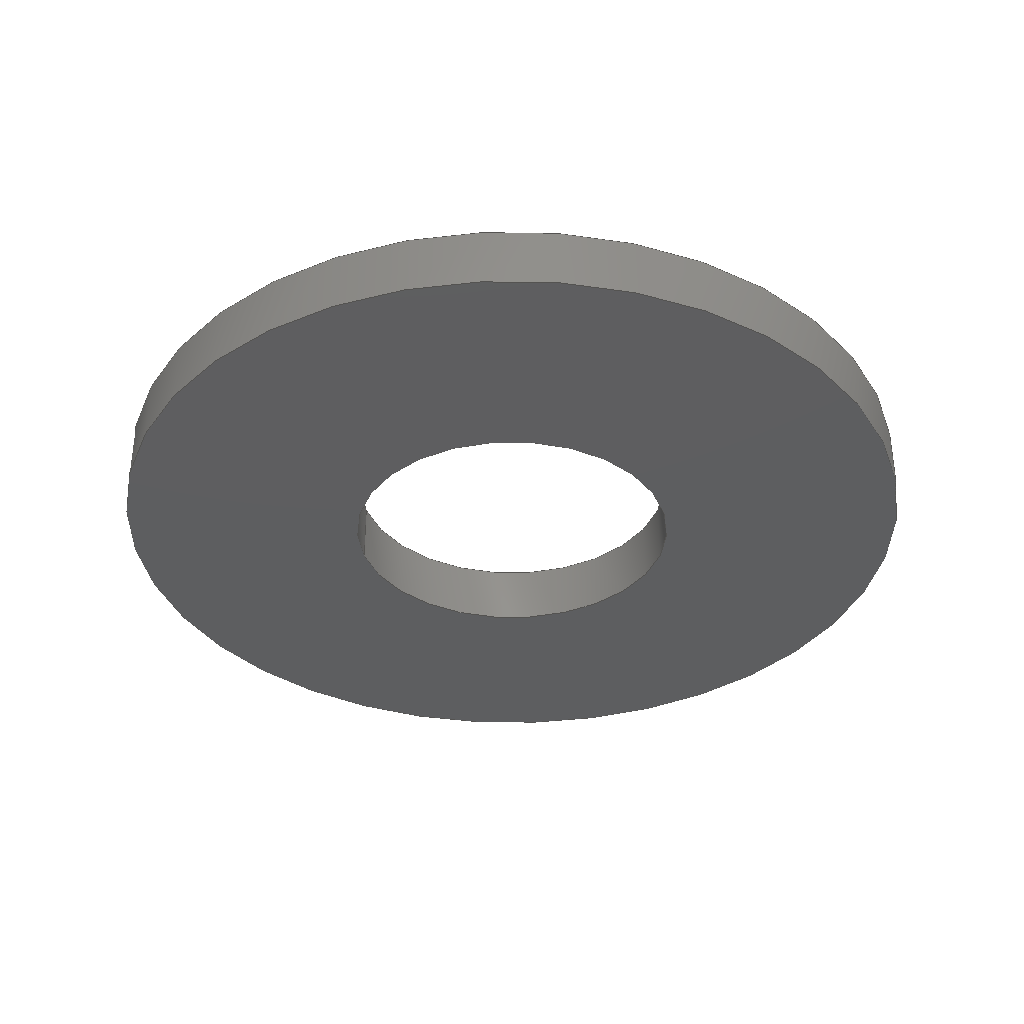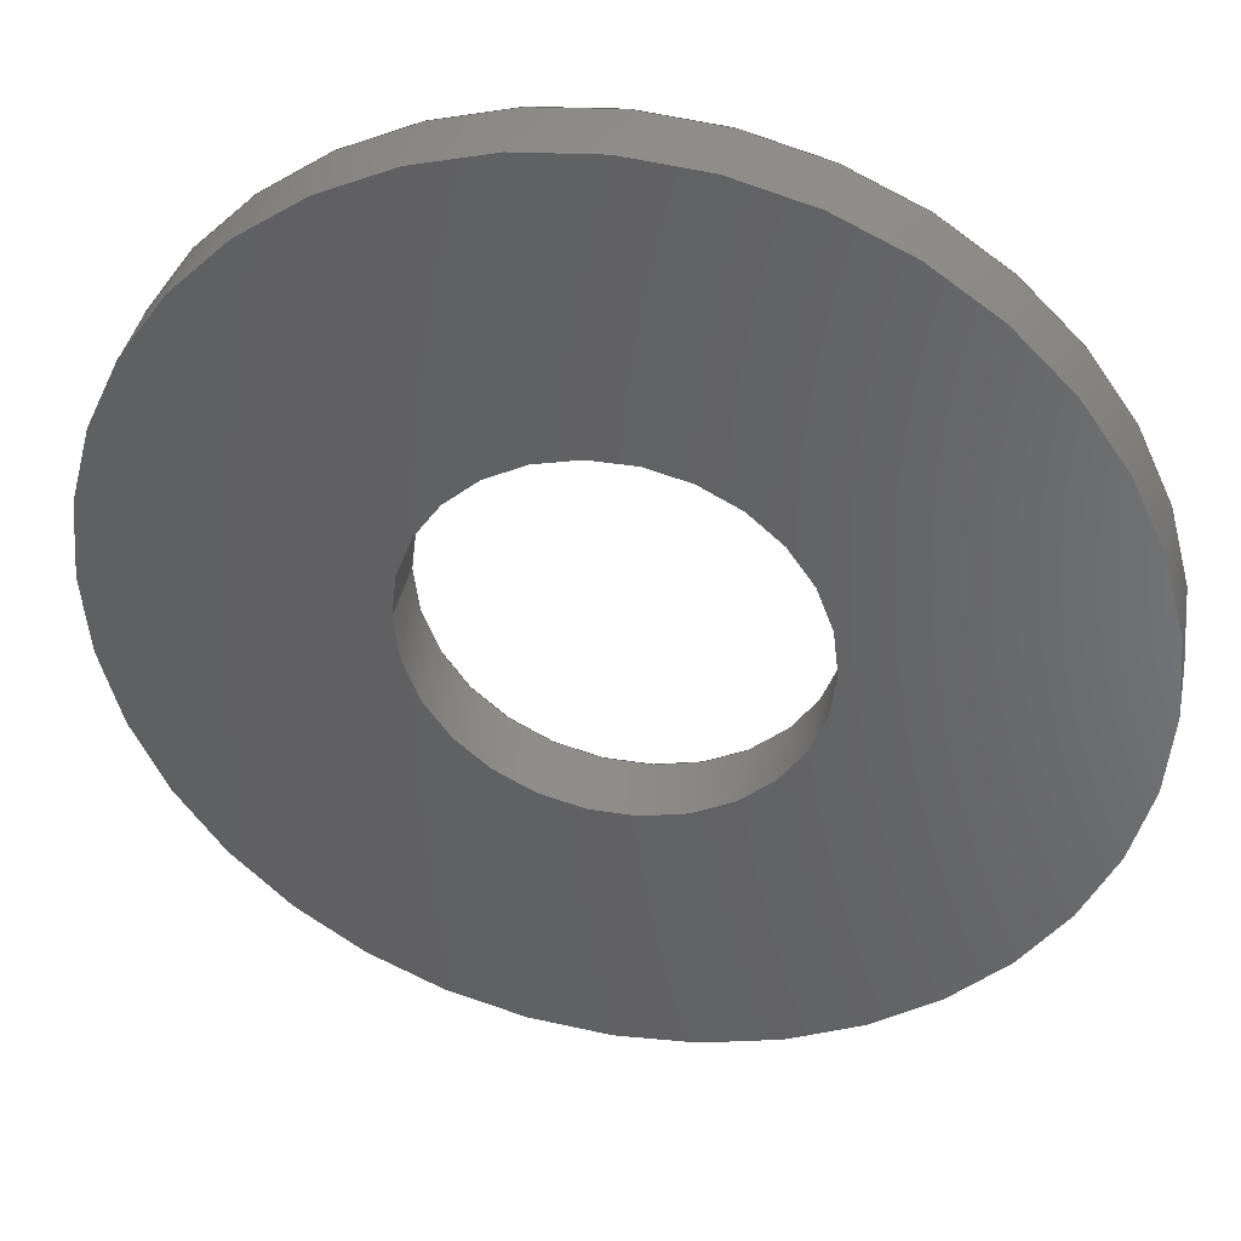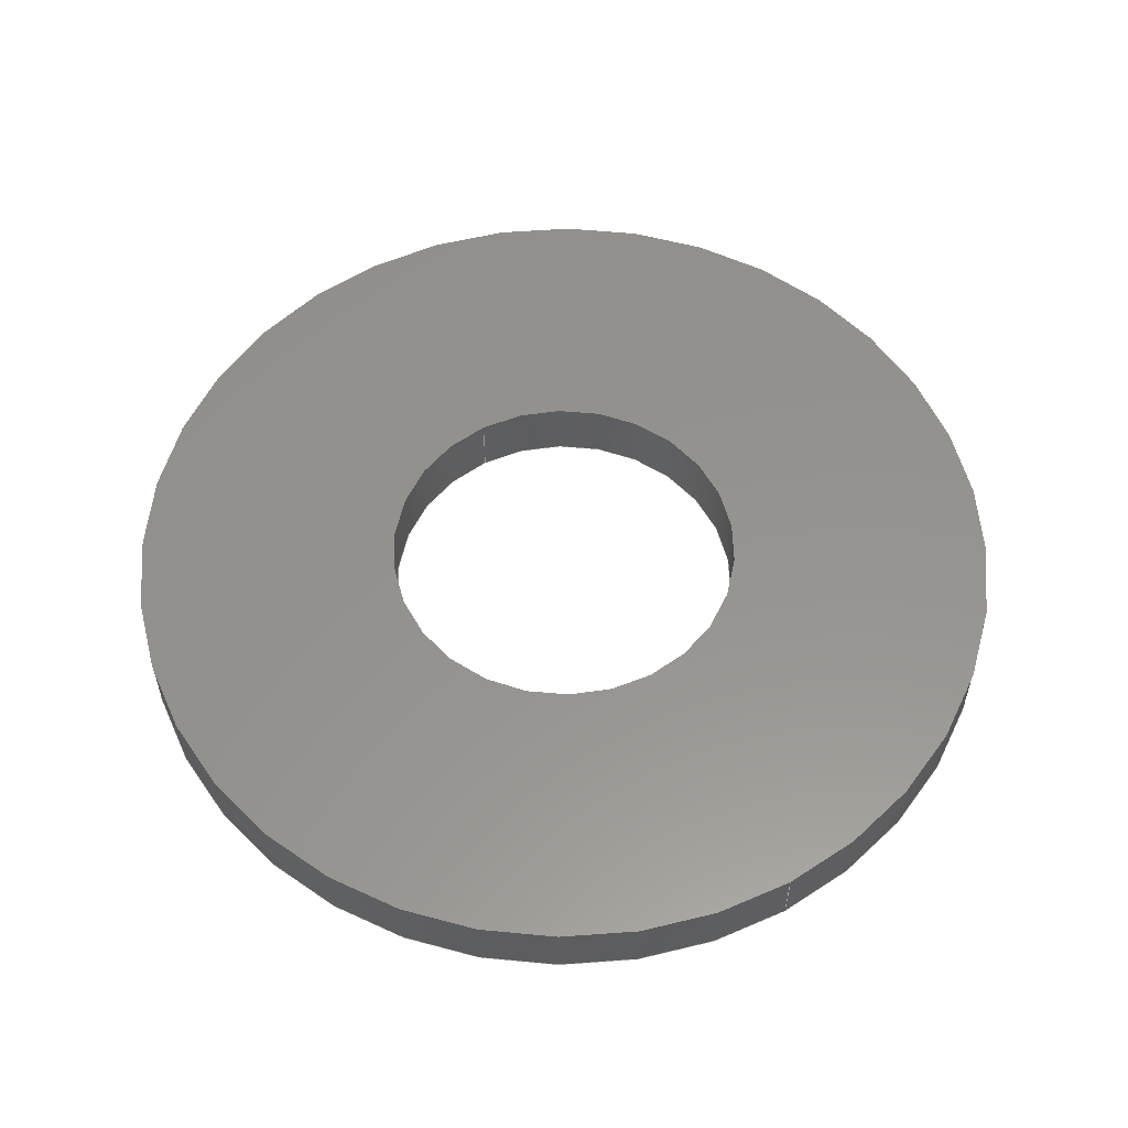
<metadata>
{"format":"step","ext":"step","renderer":"f3d","projection":"perspective","resolution":1024,"background":"white","views":[{"elev":-35.1,"azim":13.9,"up":"+Z"},{"elev":39.0,"azim":11.4,"up":"+Y"},{"elev":56.6,"azim":-119.3,"up":"+Z"}]}
</metadata>
<code>
ISO-10303-21;
DATA;
#1 = APPLICATION_CONTEXT ( 'configuration controlled 3d designs of mechanical parts and assemblies' ) ;
#2 = ORIENTED_EDGE ( 'NONE', *, *, #67, .F. ) ;
#3 = AXIS2_PLACEMENT_3D ( 'NONE', #12, #53, #35 ) ;
#4 = DIRECTION ( 'NONE',  ( -1, 0, 0 ) ) ;
#5 = PERSON_AND_ORGANIZATION_ROLE ( 'creator' ) ;
#6 = ORIENTED_EDGE ( 'NONE', *, *, #245, .F. ) ;
#7 = LENGTH_MEASURE_WITH_UNIT ( LENGTH_MEASURE( 0.0254 ), #62 );
#8 = DIRECTION ( 'NONE',  ( -0, -0, -1 ) ) ;
#9 = CYLINDRICAL_SURFACE ( 'NONE', #216, 0.5 ) ;
#10 = FACE_OUTER_BOUND ( 'NONE', #195, .T. ) ;
#11 = CARTESIAN_POINT ( 'NONE',  ( -0.203, 0, -0.037 ) ) ;
#12 = CARTESIAN_POINT ( 'NONE',  ( 0, 0, -0.037 ) ) ;
#13 = CC_DESIGN_PERSON_AND_ORGANIZATION_ASSIGNMENT ( #122, #130, ( #146 ) ) ;
#14 = ORIENTED_EDGE ( 'NONE', *, *, #28, .T. ) ;
#15 = PERSON_AND_ORGANIZATION ( #82, #65 ) ;
#16 = DIRECTION ( 'NONE',  ( 1, 0, 0 ) ) ;
#17 = ORIENTED_EDGE ( 'NONE', *, *, #135, .F. ) ;
#18 = APPROVAL ( #111, 'UNSPECIFIED' ) ;
#19 = LOCAL_TIME ( 13, 57, 57, #81 ) ;
#20 = CIRCLE ( 'NONE', #242, 0.5 ) ;
#21 = DATE_AND_TIME ( #234, #34 ) ;
#22 = EDGE_CURVE ( 'NONE', #90, #169, #178, .T. ) ;
#23 = CARTESIAN_POINT ( 'NONE',  ( 0, 0, -0.037 ) ) ;
#24 = PERSON_AND_ORGANIZATION ( #82, #65 ) ;
#25 = CARTESIAN_POINT ( 'NONE',  ( 0, 0, 0.037 ) ) ;
#26 = PERSON_AND_ORGANIZATION_ROLE ( 'classification_officer' ) ;
#27 = APPLICATION_PROTOCOL_DEFINITION ( 'international standard', 'config_control_design', 1994, #205 ) ;
#28 = EDGE_CURVE ( 'NONE', #199, #169, #171, .T. ) ;
#29 = CARTESIAN_POINT ( 'NONE',  ( -0.5, 0, 0.037 ) ) ;
#30 = DIRECTION ( 'NONE',  ( 1, 0, 0 ) ) ;
#31 = PRODUCT_RELATED_PRODUCT_CATEGORY ( 'detail', '', ( #85 ) ) ;
#32 = EDGE_CURVE ( 'NONE', #90, #204, #121, .T. ) ;
#33 = ORIENTED_EDGE ( 'NONE', *, *, #190, .F. ) ;
#34 = LOCAL_TIME ( 13, 57, 57, #175 ) ;
#35 = DIRECTION ( 'NONE',  ( 1, 0, 0 ) ) ;
#36 = DIRECTION ( 'NONE',  ( 0, 0, 1 ) ) ;
#37 = ORIENTED_EDGE ( 'NONE', *, *, #52, .F. ) ;
#38 = VERTEX_POINT ( 'NONE', #156 ) ;
#39 = ADVANCED_FACE ( 'NONE', ( #64 ), #9, .T. ) ;
#40 = EDGE_LOOP ( 'NONE', ( #6, #250, #132, #235 ) ) ;
#41 = AXIS2_PLACEMENT_3D ( 'NONE', #25, #127, #4 ) ;
#42 = APPROVAL_PERSON_ORGANIZATION ( #95, #124, #49 ) ;
#43 = CC_DESIGN_PERSON_AND_ORGANIZATION_ASSIGNMENT ( #15, #26, ( #59 ) ) ;
#44 = CARTESIAN_POINT ( 'NONE',  ( 0.203, 2.486e-17, 0.037 ) ) ;
#45 = DIRECTION ( 'NONE',  ( 0, 0, 1 ) ) ;
#46 = VERTEX_POINT ( 'NONE', #229 ) ;
#47 = AXIS2_PLACEMENT_3D ( 'NONE', #173, #112, #16 ) ;
#48 =( NAMED_UNIT ( * ) SI_UNIT ( $, .STERADIAN. ) SOLID_ANGLE_UNIT ( ) );
#49 = APPROVAL_ROLE ( '' ) ;
#50 = DESIGN_CONTEXT ( 'detailed design', #205, 'design' ) ;
#51 = FACE_BOUND ( 'NONE', #159, .T. ) ;
#52 = EDGE_CURVE ( 'NONE', #97, #38, #210, .T. ) ;
#53 = DIRECTION ( 'NONE',  ( 0, 0, 1 ) ) ;
#54 = DIRECTION ( 'NONE',  ( 0, 0, 1 ) ) ;
#55 = ORIENTED_EDGE ( 'NONE', *, *, #200, .F. ) ;
#56 = DIRECTION ( 'NONE',  ( 1, 0, 0 ) ) ;
#57 = APPROVAL_PERSON_ORGANIZATION ( #166, #249, #128 ) ;
#58 = AXIS2_PLACEMENT_3D ( 'NONE', #114, #54, #187 ) ;
#59 = SECURITY_CLASSIFICATION ( '', '', #151 ) ;
#60 = AXIS2_PLACEMENT_3D ( 'NONE', #161, #73, #137 ) ;
#61 = ORIENTED_EDGE ( 'NONE', *, *, #22, .F. ) ;
#62 =( LENGTH_UNIT ( ) NAMED_UNIT ( * ) SI_UNIT ( $, .METRE. ) );
#63 = ADVANCED_FACE ( 'NONE', ( #118 ), #68, .F. ) ;
#64 = FACE_OUTER_BOUND ( 'NONE', #214, .T. ) ;
#65 = ORGANIZATION ( 'UNSPECIFIED', 'UNSPECIFIED', '' ) ;
#66 = DATE_AND_TIME ( #209, #19 ) ;
#67 = EDGE_CURVE ( 'NONE', #46, #162, #20, .T. ) ;
#68 = CYLINDRICAL_SURFACE ( 'NONE', #148, 0.203 ) ;
#69 = CIRCLE ( 'NONE', #163, 0.5 ) ;
#70 = CARTESIAN_POINT ( 'NONE',  ( 0, 0, 0.037 ) ) ;
#71 = CARTESIAN_POINT ( 'NONE',  ( 0, 0, -0.037 ) ) ;
#72 = DATE_AND_TIME ( #138, #196 ) ;
#73 = DIRECTION ( 'NONE',  ( 0, 0, 1 ) ) ;
#74 = ORIENTED_EDGE ( 'NONE', *, *, #32, .F. ) ;
#75 = VECTOR ( 'NONE', #238, 39.37 ) ;
#76 = CLOSED_SHELL ( 'NONE', ( #120, #168, #212, #39, #63, #78 ) ) ;
#77 = APPROVAL_DATE_TIME ( #21, #249 ) ;
#78 = ADVANCED_FACE ( 'NONE', ( #165, #231 ), #152, .F. ) ;
#79 = CC_DESIGN_APPROVAL ( #18, ( #91 ) ) ;
#80 = EDGE_LOOP ( 'NONE', ( #233, #102, #176, #61 ) ) ;
#81 = COORDINATED_UNIVERSAL_TIME_OFFSET ( 6, 0, .BEHIND. ) ;
#82 = PERSON ( 'UNSPECIFIED', 'UNSPECIFIED', 'UNSPECIFIED', ('UNSPECIFIED'), ('UNSPECIFIED'), ('UNSPECIFIED') ) ;
#83 = ADVANCED_BREP_SHAPE_REPRESENTATION ( '90295A473_Nylon Plastic Washer', ( #142, #211 ), #87 ) ;
#84 = SHAPE_DEFINITION_REPRESENTATION ( #129, #83 ) ;
#85 = PRODUCT ( '90295A473_Nylon Plastic Washer', '90295A473_Nylon Plastic Washer', '', ( #157 ) ) ;
#86 = EDGE_LOOP ( 'NONE', ( #181, #14 ) ) ;
#87 =( GEOMETRIC_REPRESENTATION_CONTEXT ( 3 ) GLOBAL_UNCERTAINTY_ASSIGNED_CONTEXT ( ( #134 ) ) GLOBAL_UNIT_ASSIGNED_CONTEXT ( ( #239, #125, #48 ) ) REPRESENTATION_CONTEXT ( 'NONE', 'WORKASPACE' ) );
#88 = CARTESIAN_POINT ( 'NONE',  ( 0, 0, -0.037 ) ) ;
#89 = DATE_TIME_ROLE ( 'classification_date' ) ;
#90 = VERTEX_POINT ( 'NONE', #155 ) ;
#91 = PRODUCT_DEFINITION ( 'UNKNOWN', '', #146, #50 ) ;
#92 = APPROVAL_ROLE ( '' ) ;
#93 = CARTESIAN_POINT ( 'NONE',  ( 0, 0, 0.037 ) ) ;
#94 = DIRECTION ( 'NONE',  ( -1, 0, 0 ) ) ;
#95 = PERSON_AND_ORGANIZATION ( #82, #65 ) ;
#96 = AXIS2_PLACEMENT_3D ( 'NONE', #23, #36, #56 ) ;
#97 = VERTEX_POINT ( 'NONE', #150 ) ;
#98 = CYLINDRICAL_SURFACE ( 'NONE', #41, 0.203 ) ;
#99 = CC_DESIGN_DATE_AND_TIME_ASSIGNMENT ( #66, #101, ( #91 ) ) ;
#100 = DIRECTION ( 'NONE',  ( 0, 0, 1 ) ) ;
#101 = DATE_TIME_ROLE ( 'creation_date' ) ;
#102 = ORIENTED_EDGE ( 'NONE', *, *, #245, .T. ) ;
#103 = PERSON_AND_ORGANIZATION ( #82, #65 ) ;
#104 = APPROVAL_STATUS ( 'not_yet_approved' ) ;
#105 = DIRECTION ( 'NONE',  ( 1, 0, -0 ) ) ;
#106 = APPLICATION_PROTOCOL_DEFINITION ( 'international standard', 'config_control_design', 1994, #1 ) ;
#107 = CARTESIAN_POINT ( 'NONE',  ( 0, 0, 0.037 ) ) ;
#108 = CARTESIAN_POINT ( 'NONE',  ( 0, 0, 0.037 ) ) ;
#109 = CARTESIAN_POINT ( 'NONE',  ( 0.5, 6.123e-17, 0.037 ) ) ;
#110 = APPROVAL_PERSON_ORGANIZATION ( #182, #18, #92 ) ;
#111 = APPROVAL_STATUS ( 'not_yet_approved' ) ;
#112 = DIRECTION ( 'NONE',  ( 0, 0, 1 ) ) ;
#113 = DIRECTION ( 'NONE',  ( -0, -0, -1 ) ) ;
#114 = CARTESIAN_POINT ( 'NONE',  ( 0, 0, 0.037 ) ) ;
#115 = AXIS2_PLACEMENT_3D ( 'NONE', #123, #220, #147 ) ;
#116 = DIRECTION ( 'NONE',  ( 1, 0, 0 ) ) ;
#117 = VECTOR ( 'NONE', #248, 39.37 ) ;
#118 = FACE_OUTER_BOUND ( 'NONE', #40, .T. ) ;
#119 = LINE ( 'NONE', #29, #75 ) ;
#120 = ADVANCED_FACE ( 'NONE', ( #201 ), #98, .F. ) ;
#121 = CIRCLE ( 'NONE', #60, 0.203 ) ;
#122 = PERSON_AND_ORGANIZATION ( #82, #65 ) ;
#123 = CARTESIAN_POINT ( 'NONE',  ( 0, 0, 0.037 ) ) ;
#124 = APPROVAL ( #104, 'UNSPECIFIED' ) ;
#125 =( NAMED_UNIT ( * ) PLANE_ANGLE_UNIT ( ) SI_UNIT ( $, .RADIAN. ) );
#126 = COORDINATED_UNIVERSAL_TIME_OFFSET ( 6, 0, .BEHIND. ) ;
#127 = DIRECTION ( 'NONE',  ( -0, -0, -1 ) ) ;
#128 = APPROVAL_ROLE ( '' ) ;
#129 = PRODUCT_DEFINITION_SHAPE ( 'NONE', 'NONE',  #91 ) ;
#130 = PERSON_AND_ORGANIZATION_ROLE ( 'design_supplier' ) ;
#131 = CC_DESIGN_PERSON_AND_ORGANIZATION_ASSIGNMENT ( #24, #202, ( #85 ) ) ;
#132 = ORIENTED_EDGE ( 'NONE', *, *, #22, .T. ) ;
#133 = APPROVAL_DATE_TIME ( #72, #18 ) ;
#134 = UNCERTAINTY_MEASURE_WITH_UNIT (LENGTH_MEASURE( 1e-05 ), #239, 'distance_accuracy_value', 'NONE');
#135 = EDGE_CURVE ( 'NONE', #162, #46, #69, .T. ) ;
#136 = DIRECTION ( 'NONE',  ( -1, 0, 0 ) ) ;
#137 = DIRECTION ( 'NONE',  ( 1, 0, 0 ) ) ;
#138 = CALENDAR_DATE ( 2022, 26, 8 ) ;
#139 = ORIENTED_EDGE ( 'NONE', *, *, #144, .F. ) ;
#140 = AXIS2_PLACEMENT_3D ( 'NONE', #71, #207, #116 ) ;
#141 = LOCAL_TIME ( 13, 57, 57, #236 ) ;
#142 = MANIFOLD_SOLID_BREP ( 'Boss-Extrude1', #76 ) ;
#143 = ORIENTED_EDGE ( 'NONE', *, *, #67, .T. ) ;
#144 = EDGE_CURVE ( 'NONE', #46, #38, #119, .T. ) ;
#145 = ORIENTED_EDGE ( 'NONE', *, *, #135, .T. ) ;
#146 = PRODUCT_DEFINITION_FORMATION_WITH_SPECIFIED_SOURCE ( 'ANY', '', #85, .NOT_KNOWN. ) ;
#147 = DIRECTION ( 'NONE',  ( 1, 0, -0 ) ) ;
#148 = AXIS2_PLACEMENT_3D ( 'NONE', #93, #246, #186 ) ;
#149 = EDGE_LOOP ( 'NONE', ( #143, #145 ) ) ;
#150 = CARTESIAN_POINT ( 'NONE',  ( 0.5, 6.123e-17, -0.037 ) ) ;
#151 = SECURITY_CLASSIFICATION_LEVEL ( 'unclassified' ) ;
#152 = PLANE ( 'NONE',  #160 ) ;
#153 = ORIENTED_EDGE ( 'NONE', *, *, #183, .F. ) ;
#154 = DATE_AND_TIME ( #251, #164 ) ;
#155 = CARTESIAN_POINT ( 'NONE',  ( -0.203, 0, 0.037 ) ) ;
#156 = CARTESIAN_POINT ( 'NONE',  ( -0.5, 0, -0.037 ) ) ;
#157 = MECHANICAL_CONTEXT ( 'NONE', #1, 'mechanical' ) ;
#158 = CC_DESIGN_APPROVAL ( #249, ( #146 ) ) ;
#159 = EDGE_LOOP ( 'NONE', ( #74, #153 ) ) ;
#160 = AXIS2_PLACEMENT_3D ( 'NONE', #88, #222, #105 ) ;
#161 = CARTESIAN_POINT ( 'NONE',  ( 0, 0, 0.037 ) ) ;
#162 = VERTEX_POINT ( 'NONE', #109 ) ;
#163 = AXIS2_PLACEMENT_3D ( 'NONE', #107, #243, #30 ) ;
#164 = LOCAL_TIME ( 13, 57, 57, #219 ) ;
#165 = FACE_BOUND ( 'NONE', #86, .T. ) ;
#166 = PERSON_AND_ORGANIZATION ( #82, #65 ) ;
#167 = CARTESIAN_POINT ( 'NONE',  ( 0, 0, 0 ) ) ;
#168 = ADVANCED_FACE ( 'NONE', ( #10 ), #215, .T. ) ;
#169 = VERTEX_POINT ( 'NONE', #11 ) ;
#170 = FACE_OUTER_BOUND ( 'NONE', #149, .T. ) ;
#171 = CIRCLE ( 'NONE', #47, 0.203 ) ;
#172 = LINE ( 'NONE', #244, #180 ) ;
#173 = CARTESIAN_POINT ( 'NONE',  ( 0, 0, -0.037 ) ) ;
#174 = CALENDAR_DATE ( 2022, 26, 8 ) ;
#175 = COORDINATED_UNIVERSAL_TIME_OFFSET ( 6, 0, .BEHIND. ) ;
#176 = ORIENTED_EDGE ( 'NONE', *, *, #224, .F. ) ;
#177 = PERSON_AND_ORGANIZATION ( #82, #65 ) ;
#178 = LINE ( 'NONE', #203, #218 ) ;
#179 = PLANE ( 'NONE',  #115 ) ;
#180 = VECTOR ( 'NONE', #185, 39.37 ) ;
#181 = ORIENTED_EDGE ( 'NONE', *, *, #224, .T. ) ;
#182 = PERSON_AND_ORGANIZATION ( #82, #65 ) ;
#183 = EDGE_CURVE ( 'NONE', #204, #90, #232, .T. ) ;
#184 = APPROVAL_DATE_TIME ( #223, #124 ) ;
#185 = DIRECTION ( 'NONE',  ( -0, -0, -1 ) ) ;
#186 = DIRECTION ( 'NONE',  ( -1, 0, 0 ) ) ;
#187 = DIRECTION ( 'NONE',  ( 1, 0, 0 ) ) ;
#188 = ORIENTED_EDGE ( 'NONE', *, *, #190, .T. ) ;
#189 = CC_DESIGN_SECURITY_CLASSIFICATION ( #59, ( #146 ) ) ;
#190 = EDGE_CURVE ( 'NONE', #38, #97, #225, .T. ) ;
#191 = DIRECTION ( 'NONE',  ( -0, -0, -1 ) ) ;
#192 = ORIENTED_EDGE ( 'NONE', *, *, #144, .T. ) ;
#193 = CIRCLE ( 'NONE', #96, 0.203 ) ;
#194 = CC_DESIGN_DATE_AND_TIME_ASSIGNMENT ( #154, #89, ( #59 ) ) ;
#195 = EDGE_LOOP ( 'NONE', ( #17, #198, #247, #139 ) ) ;
#196 = LOCAL_TIME ( 13, 57, 57, #126 ) ;
#197 = DIRECTION ( 'NONE',  ( 1, 0, 0 ) ) ;
#198 = ORIENTED_EDGE ( 'NONE', *, *, #200, .T. ) ;
#199 = VERTEX_POINT ( 'NONE', #206 ) ;
#200 = EDGE_CURVE ( 'NONE', #162, #97, #172, .T. ) ;
#201 = FACE_OUTER_BOUND ( 'NONE', #80, .T. ) ;
#202 = PERSON_AND_ORGANIZATION_ROLE ( 'design_owner' ) ;
#203 = CARTESIAN_POINT ( 'NONE',  ( -0.203, 0, 0.037 ) ) ;
#204 = VERTEX_POINT ( 'NONE', #44 ) ;
#205 = APPLICATION_CONTEXT ( 'configuration controlled 3d designs of mechanical parts and assemblies' ) ;
#206 = CARTESIAN_POINT ( 'NONE',  ( 0.203, 2.486e-17, -0.037 ) ) ;
#207 = DIRECTION ( 'NONE',  ( 0, 0, 1 ) ) ;
#208 = EDGE_LOOP ( 'NONE', ( #33, #37 ) ) ;
#209 = CALENDAR_DATE ( 2022, 26, 8 ) ;
#210 = CIRCLE ( 'NONE', #3, 0.5 ) ;
#211 = AXIS2_PLACEMENT_3D ( 'NONE', #167, #45, #197 ) ;
#212 = ADVANCED_FACE ( 'NONE', ( #170, #51 ), #179, .T. ) ;
#213 = CC_DESIGN_PERSON_AND_ORGANIZATION_ASSIGNMENT ( #103, #5, ( #146 ) ) ;
#214 = EDGE_LOOP ( 'NONE', ( #55, #2, #192, #188 ) ) ;
#215 = CYLINDRICAL_SURFACE ( 'NONE', #252, 0.5 ) ;
#216 = AXIS2_PLACEMENT_3D ( 'NONE', #108, #191, #94 ) ;
#217 = CC_DESIGN_PERSON_AND_ORGANIZATION_ASSIGNMENT ( #177, #226, ( #91 ) ) ;
#218 = VECTOR ( 'NONE', #8, 39.37 ) ;
#219 = COORDINATED_UNIVERSAL_TIME_OFFSET ( 6, 0, .BEHIND. ) ;
#220 = DIRECTION ( 'NONE',  ( 0, 0, 1 ) ) ;
#221 = CARTESIAN_POINT ( 'NONE',  ( 0, 0, 0.037 ) ) ;
#222 = DIRECTION ( 'NONE',  ( 0, 0, 1 ) ) ;
#223 = DATE_AND_TIME ( #174, #141 ) ;
#224 = EDGE_CURVE ( 'NONE', #169, #199, #193, .T. ) ;
#225 = CIRCLE ( 'NONE', #140, 0.5 ) ;
#226 = PERSON_AND_ORGANIZATION_ROLE ( 'creator' ) ;
#227 = LINE ( 'NONE', #230, #117 ) ;
#228 = CC_DESIGN_APPROVAL ( #124, ( #59 ) ) ;
#229 = CARTESIAN_POINT ( 'NONE',  ( -0.5, 0, 0.037 ) ) ;
#230 = CARTESIAN_POINT ( 'NONE',  ( 0.203, 2.486e-17, 0.037 ) ) ;
#231 = FACE_OUTER_BOUND ( 'NONE', #208, .T. ) ;
#232 = CIRCLE ( 'NONE', #58, 0.203 ) ;
#233 = ORIENTED_EDGE ( 'NONE', *, *, #32, .T. ) ;
#234 = CALENDAR_DATE ( 2022, 26, 8 ) ;
#235 = ORIENTED_EDGE ( 'NONE', *, *, #28, .F. ) ;
#236 = COORDINATED_UNIVERSAL_TIME_OFFSET ( 6, 0, .BEHIND. ) ;
#237 = DIMENSIONAL_EXPONENTS ( 1, 0, 0, 0, 0, 0, 0 ) ;
#238 = DIRECTION ( 'NONE',  ( -0, -0, -1 ) ) ;
#239 =( CONVERSION_BASED_UNIT ( 'INCH', #7 ) LENGTH_UNIT ( ) NAMED_UNIT ( #237 ) );
#240 = DIRECTION ( 'NONE',  ( 1, 0, 0 ) ) ;
#241 = APPROVAL_STATUS ( 'not_yet_approved' ) ;
#242 = AXIS2_PLACEMENT_3D ( 'NONE', #221, #100, #240 ) ;
#243 = DIRECTION ( 'NONE',  ( 0, 0, 1 ) ) ;
#244 = CARTESIAN_POINT ( 'NONE',  ( 0.5, 6.123e-17, 0.037 ) ) ;
#245 = EDGE_CURVE ( 'NONE', #204, #199, #227, .T. ) ;
#246 = DIRECTION ( 'NONE',  ( -0, -0, -1 ) ) ;
#247 = ORIENTED_EDGE ( 'NONE', *, *, #52, .T. ) ;
#248 = DIRECTION ( 'NONE',  ( -0, -0, -1 ) ) ;
#249 = APPROVAL ( #241, 'UNSPECIFIED' ) ;
#250 = ORIENTED_EDGE ( 'NONE', *, *, #183, .T. ) ;
#251 = CALENDAR_DATE ( 2022, 26, 8 ) ;
#252 = AXIS2_PLACEMENT_3D ( 'NONE', #70, #113, #136 ) ;
ENDSEC;
END-ISO-10303-21;

</code>
